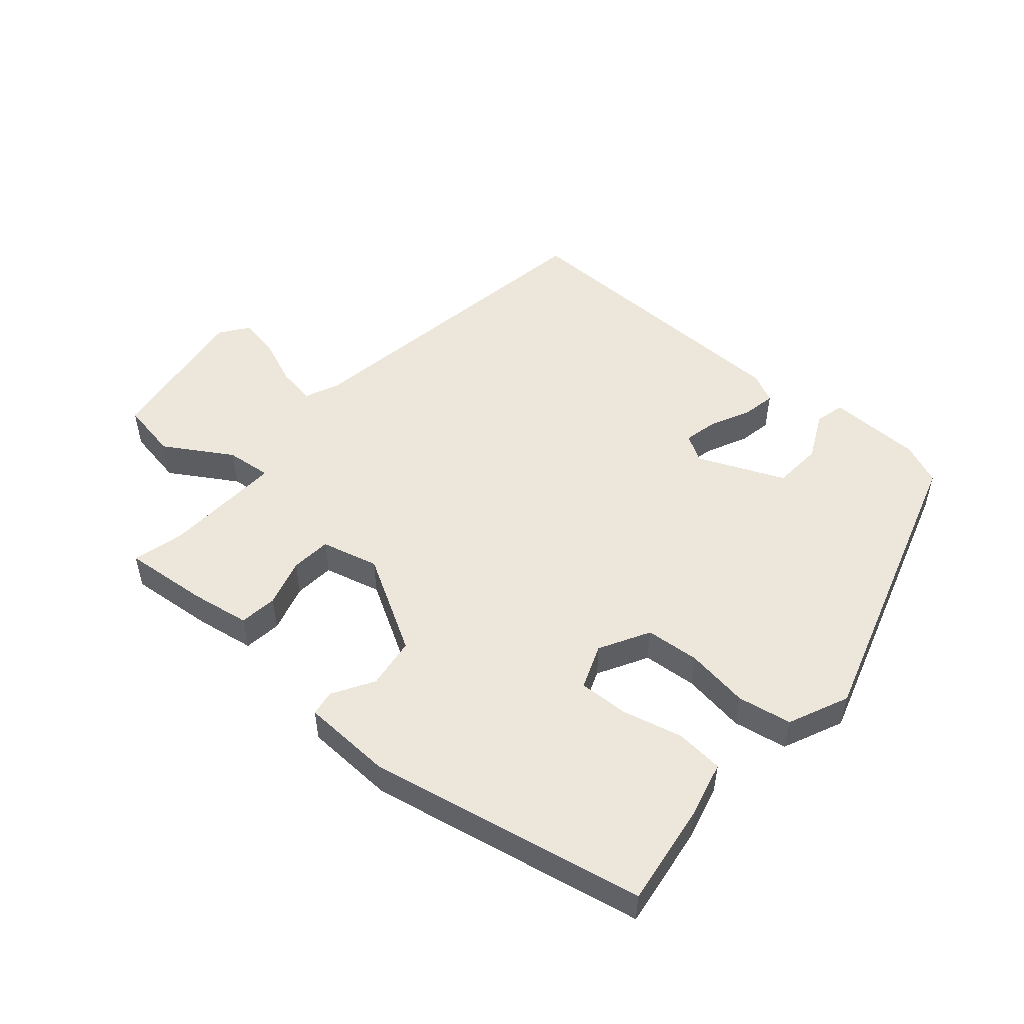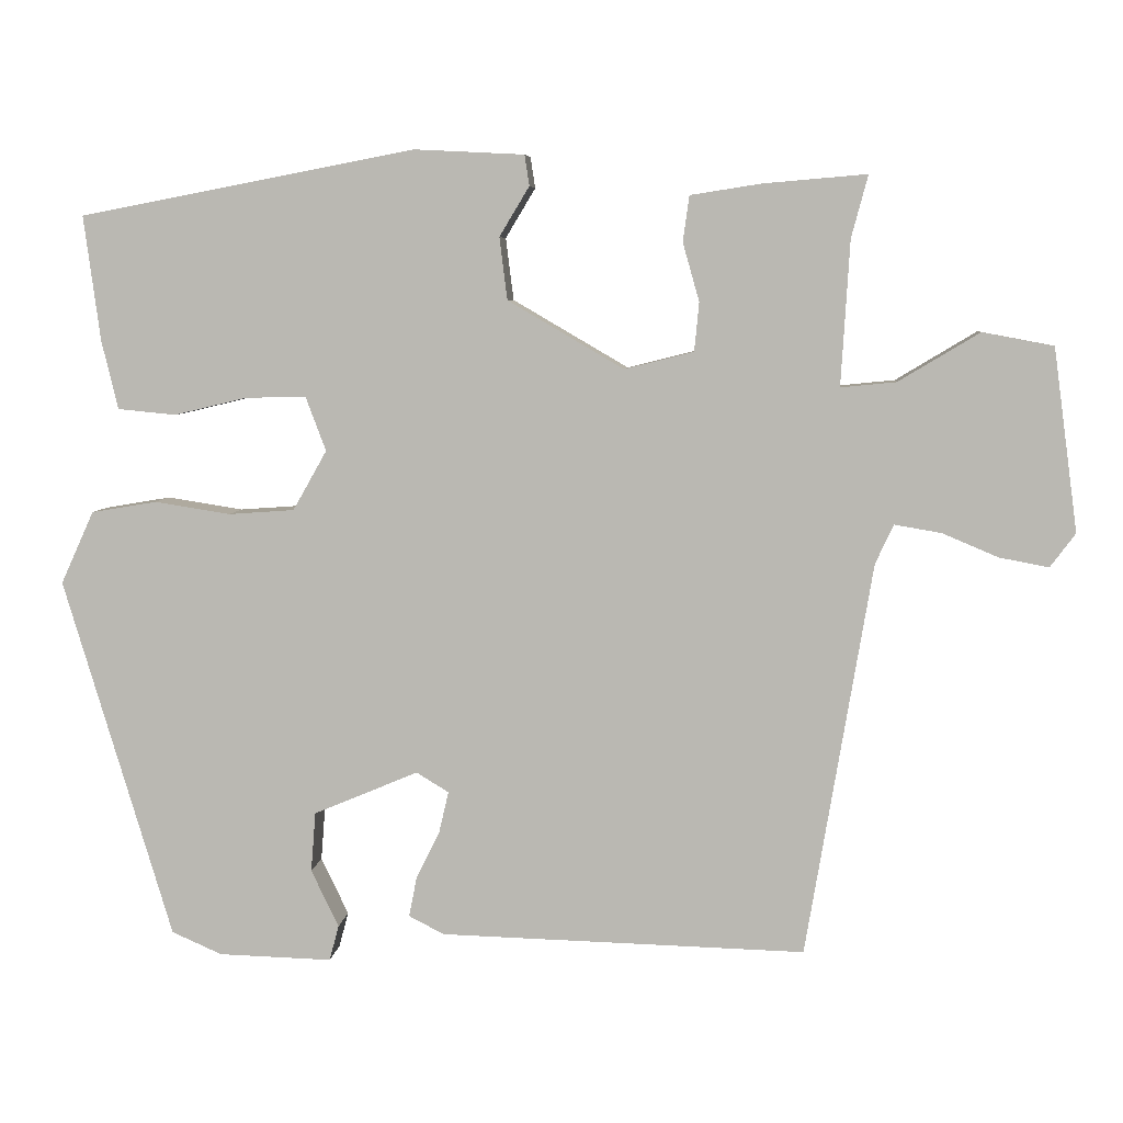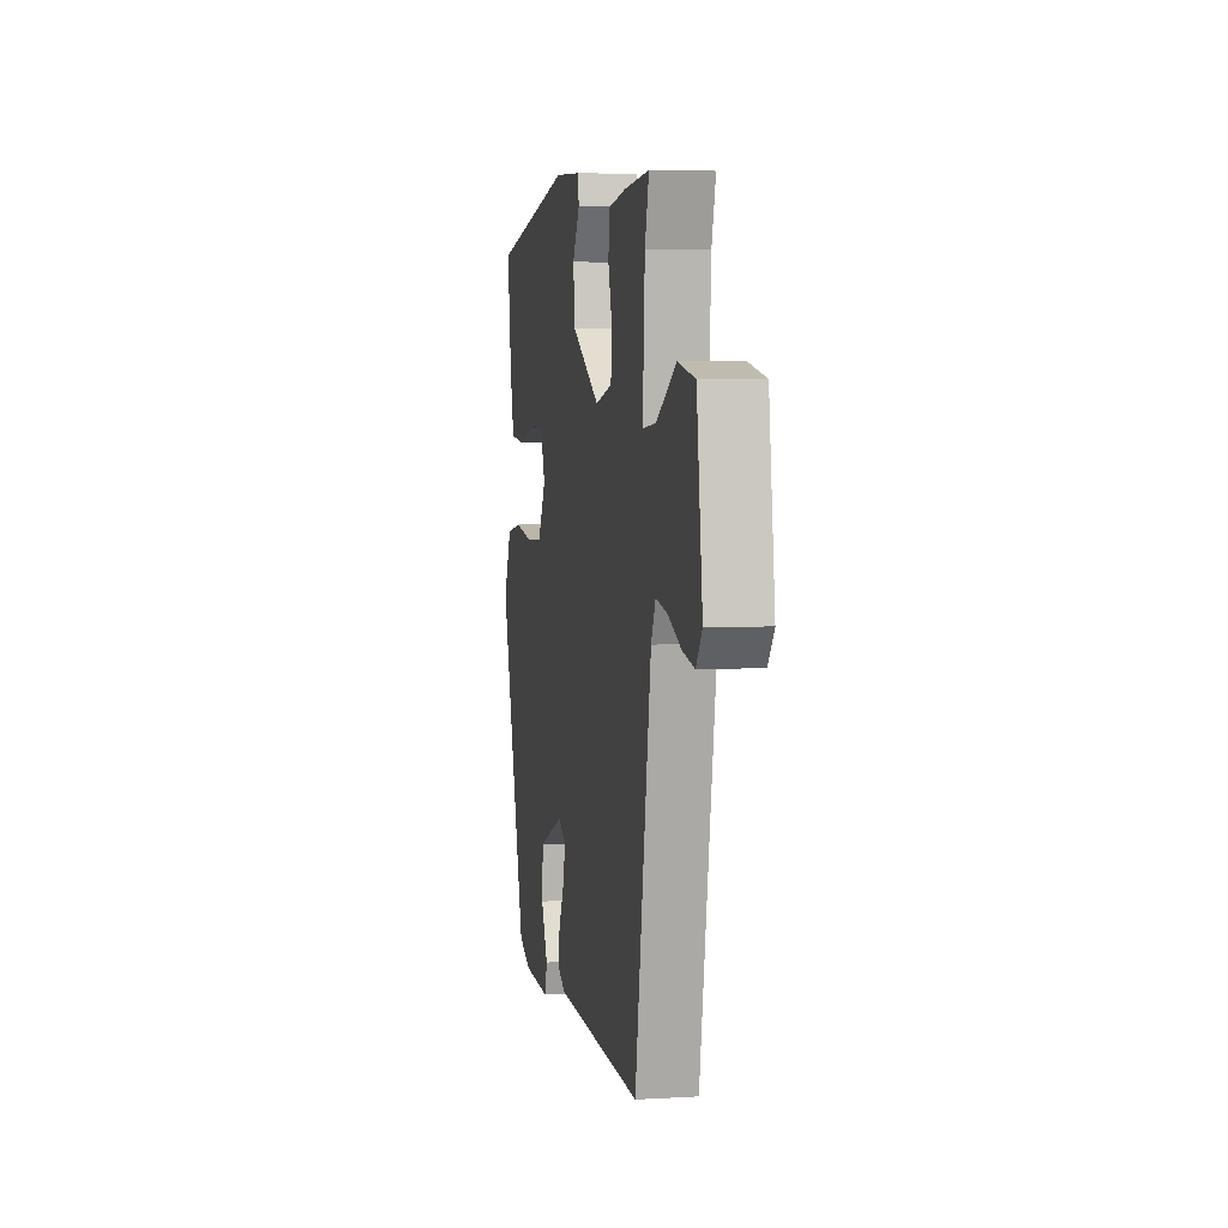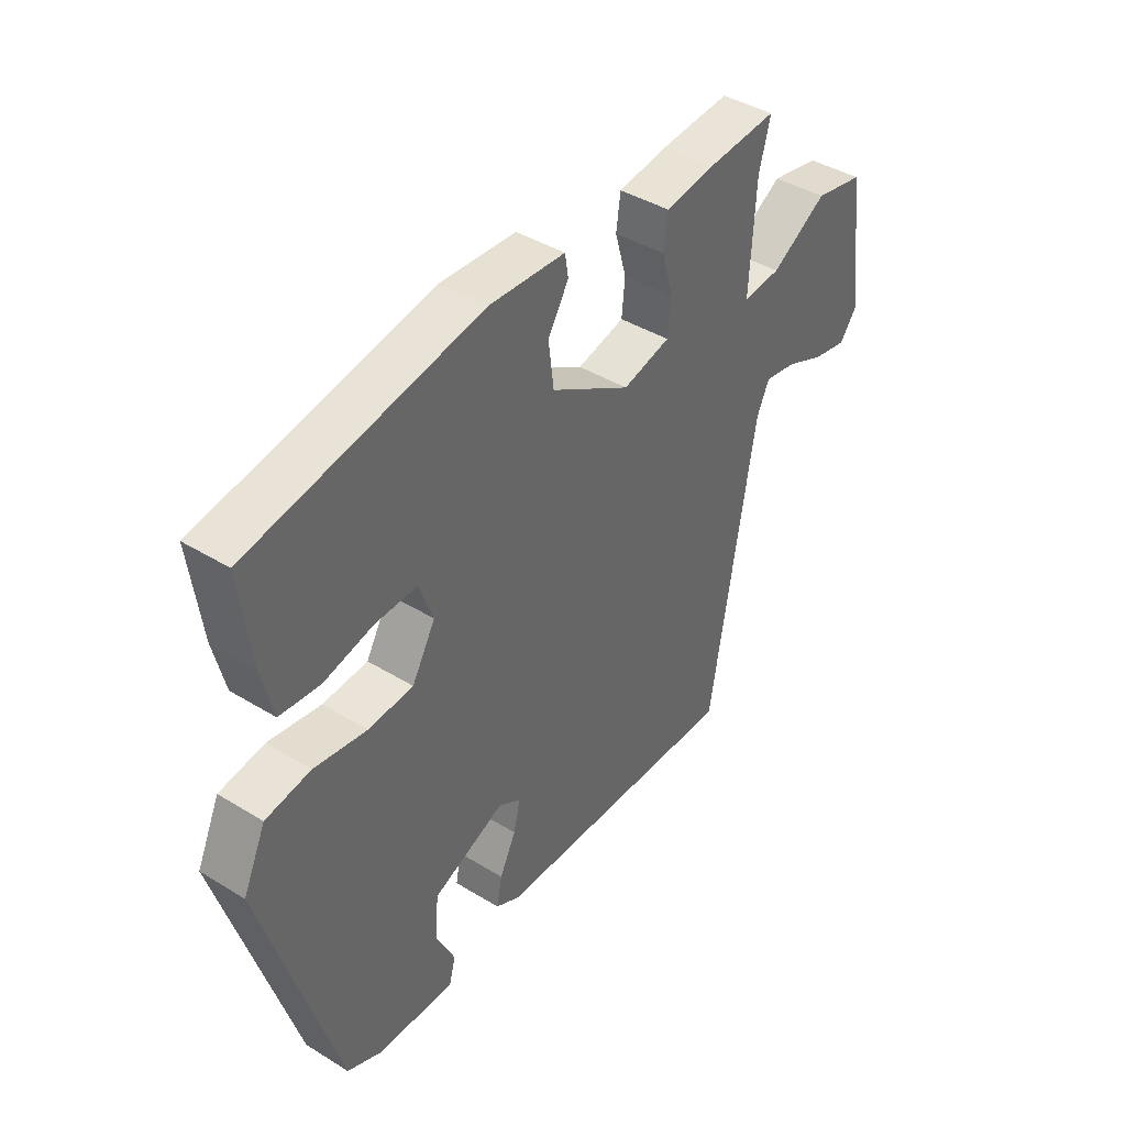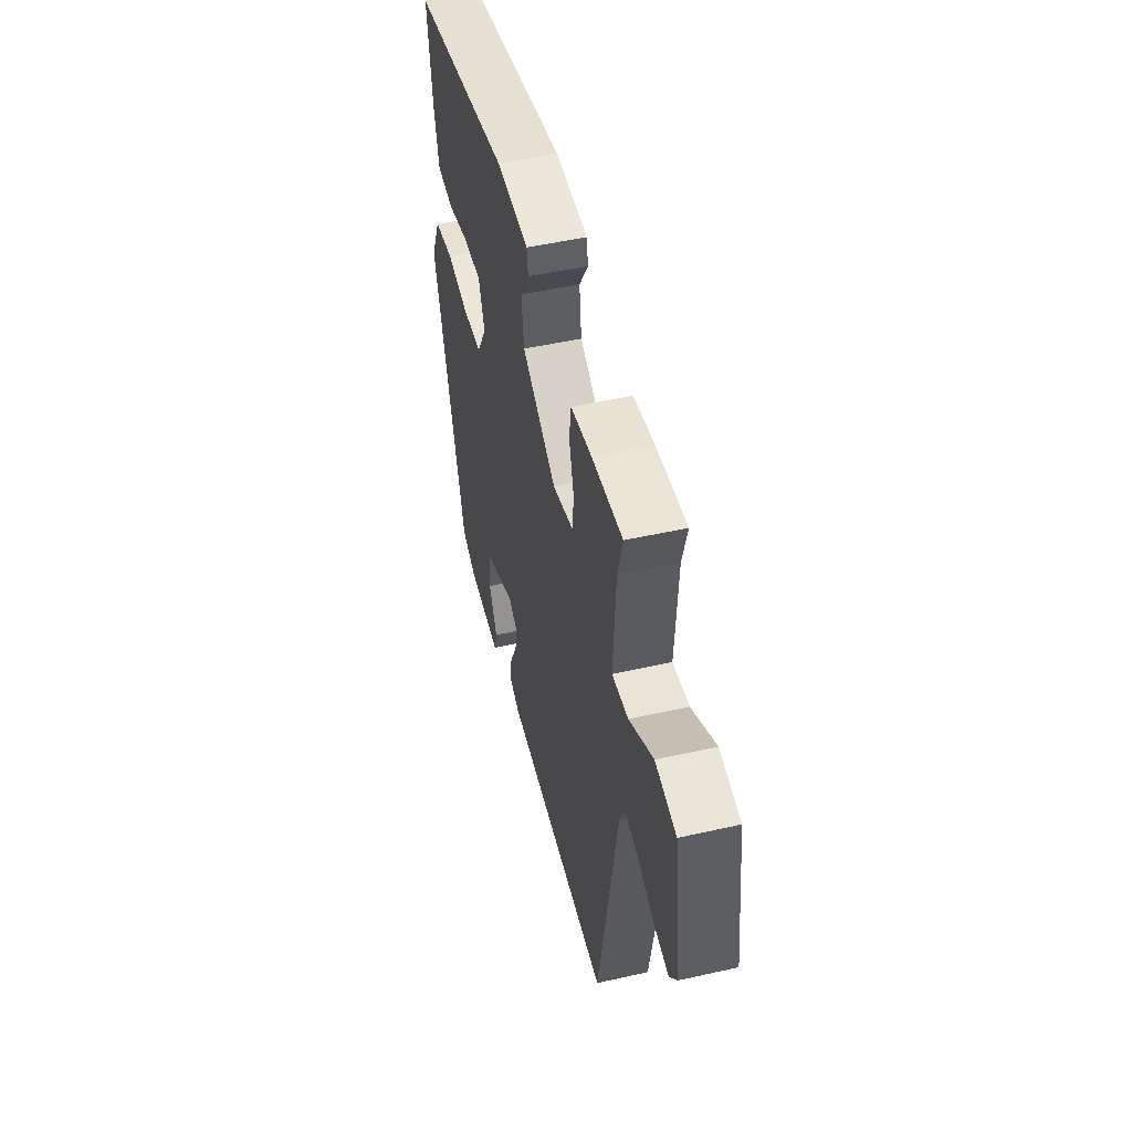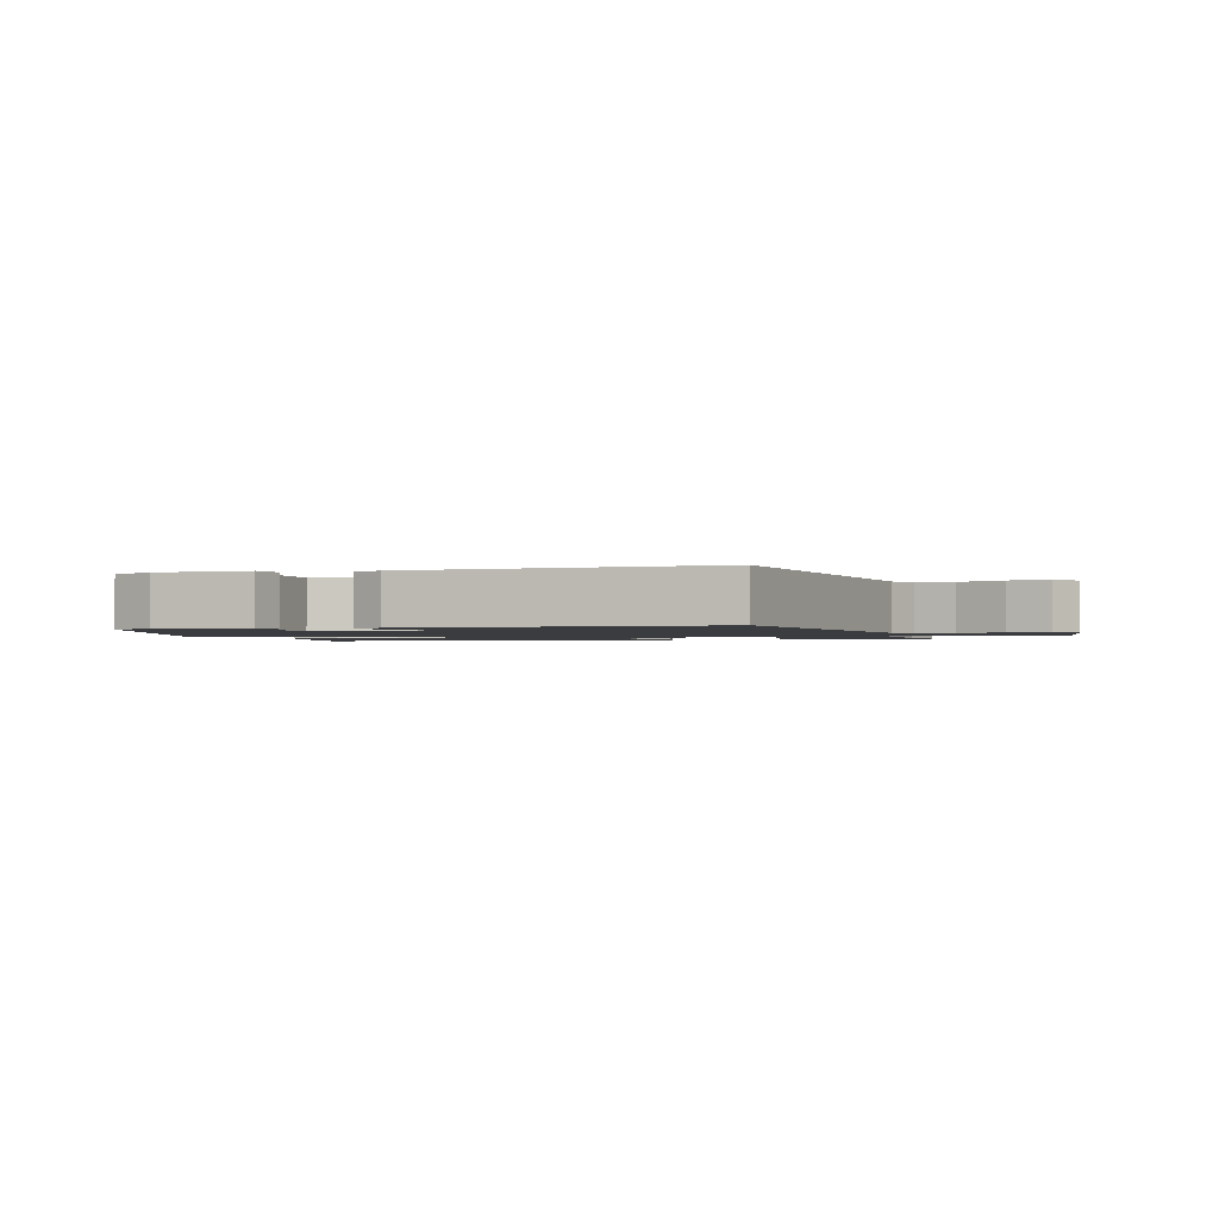
<metadata>
{"format":"obj","ext":"obj","renderer":"f3d","projection":"perspective","resolution":1024,"background":"white","views":[{"elev":51.1,"azim":40.3,"up":"+Y"},{"elev":6.2,"azim":-174.6,"up":"+Z"},{"elev":5.2,"azim":-100.5,"up":"+Z"},{"elev":41.3,"azim":126.7,"up":"+Z"},{"elev":49.6,"azim":-104.0,"up":"+Z"},{"elev":-1.7,"azim":-163.8,"up":"+Y"}]}
</metadata>
<code>
v 0.506 0.07 0.448
v 0.485 0.07 0.289
v 0.464 0.07 0.202
v 0.39 0.07 0.195
v 0.298 0.07 0.217
v 0.221 0.07 0.219
v 0.195 0.07 0.15
v 0.238 0.07 0.074
v 0.321 0.07 0.068
v 0.418 0.07 0.083
v 0.501 0.07 0.069
v 0.543 0.07 -0.023
v 0.405 0.07 -0.482
v 0.341 0.07 -0.51
v 0.197 0.07 -0.514
v 0.185 0.07 -0.469
v 0.22 0.07 -0.396
v 0.214 0.07 -0.32
v 0.081 0.07 -0.264
v 0.04 0.07 -0.289
v 0.052 0.07 -0.341
v 0.082 0.07 -0.402
v 0.092 0.07 -0.453
v 0.047 0.07 -0.476
v -0.417 0.07 -0.488
v -0.501 0.07 0.012
v -0.524 0.07 0.062
v -0.583 0.07 0.052
v -0.654 0.07 0.022
v -0.717 0.07 0.01
v -0.749 0.07 0.053
v -0.718 0.07 0.285
v -0.628 0.07 0.302
v -0.525 0.07 0.24
v -0.455 0.07 0.233
v -0.466 0.07 0.417
v -0.487 0.07 0.496
v -0.356 0.07 0.485
v -0.266 0.07 0.471
v -0.258 0.07 0.413
v -0.279 0.07 0.339
v -0.273 0.07 0.277
v -0.185 0.07 0.255
v -0.038 0.07 0.341
v -0.028 0.07 0.42
v -0.066 0.07 0.483
v -0.06 0.07 0.522
v 0.08 0.07 0.529
v 0.506 0 0.448
v 0.485 0 0.289
v 0.464 0 0.202
v 0.39 0 0.195
v 0.298 0 0.217
v 0.221 0 0.219
v 0.195 0 0.15
v 0.238 0 0.074
v 0.321 0 0.068
v 0.418 0 0.083
v 0.501 0 0.069
v 0.543 0 -0.023
v 0.405 0 -0.482
v 0.341 0 -0.51
v 0.197 0 -0.514
v 0.185 0 -0.469
v 0.22 0 -0.396
v 0.214 0 -0.32
v 0.081 0 -0.264
v 0.04 0 -0.289
v 0.052 0 -0.341
v 0.082 0 -0.402
v 0.092 0 -0.453
v 0.047 0 -0.476
v -0.417 0 -0.488
v -0.501 0 0.012
v -0.524 0 0.062
v -0.583 0 0.052
v -0.654 0 0.022
v -0.717 0 0.01
v -0.749 0 0.053
v -0.718 0 0.285
v -0.628 0 0.302
v -0.525 0 0.24
v -0.455 0 0.233
v -0.466 0 0.417
v -0.487 0 0.496
v -0.356 0 0.485
v -0.266 0 0.471
v -0.258 0 0.413
v -0.279 0 0.339
v -0.273 0 0.277
v -0.185 0 0.255
v -0.038 0 0.341
v -0.028 0 0.42
v -0.066 0 0.483
v -0.06 0 0.522
v 0.08 0 0.529
f 3 4 5
f 2 3 5
f 1 2 5
f 48 1 5
f 47 48 5
f 46 47 5
f 45 46 5
f 44 45 5 6
f 43 44 6 7
f 42 43 7 8
f 39 40 41
f 38 39 41
f 37 38 41
f 36 37 41
f 35 36 41 42
f 32 33 34
f 31 32 34
f 30 31 34
f 29 30 34
f 28 29 34
f 27 28 34 35
f 35 42 8
f 27 35 8
f 26 27 8
f 24 25 26
f 23 24 26
f 22 23 26
f 21 22 26
f 15 16 17
f 14 15 17
f 13 14 17
f 12 13 17
f 11 12 17
f 11 17 18
f 10 11 18
f 9 10 18
f 8 9 18 19
f 20 21 26
f 8 19 20 26
f 53 52 51
f 53 51 50
f 53 50 49
f 53 49 96
f 53 96 95
f 53 95 94
f 53 94 93
f 54 53 93 92
f 55 54 92 91
f 56 55 91 90
f 89 88 87
f 89 87 86
f 89 86 85
f 89 85 84
f 90 89 84 83
f 82 81 80
f 82 80 79
f 82 79 78
f 82 78 77
f 82 77 76
f 83 82 76 75
f 56 90 83
f 56 83 75
f 56 75 74
f 74 73 72
f 74 72 71
f 74 71 70
f 74 70 69
f 65 64 63
f 65 63 62
f 65 62 61
f 65 61 60
f 65 60 59
f 66 65 59
f 66 59 58
f 66 58 57
f 67 66 57 56
f 74 69 68
f 74 68 67 56
f 1 49 50 2
f 2 50 51 3
f 3 51 52 4
f 4 52 53 5
f 5 53 54 6
f 6 54 55 7
f 7 55 56 8
f 8 56 57 9
f 9 57 58 10
f 10 58 59 11
f 11 59 60 12
f 12 60 61 13
f 13 61 62 14
f 14 62 63 15
f 15 63 64 16
f 16 64 65 17
f 17 65 66 18
f 18 66 67 19
f 19 67 68 20
f 20 68 69 21
f 21 69 70 22
f 22 70 71 23
f 23 71 72 24
f 24 72 73 25
f 25 73 74 26
f 26 74 75 27
f 27 75 76 28
f 28 76 77 29
f 29 77 78 30
f 30 78 79 31
f 31 79 80 32
f 32 80 81 33
f 33 81 82 34
f 34 82 83 35
f 35 83 84 36
f 36 84 85 37
f 37 85 86 38
f 38 86 87 39
f 39 87 88 40
f 40 88 89 41
f 41 89 90 42
f 42 90 91 43
f 43 91 92 44
f 44 92 93 45
f 45 93 94 46
f 46 94 95 47
f 47 95 96 48
f 48 96 49 1

</code>
